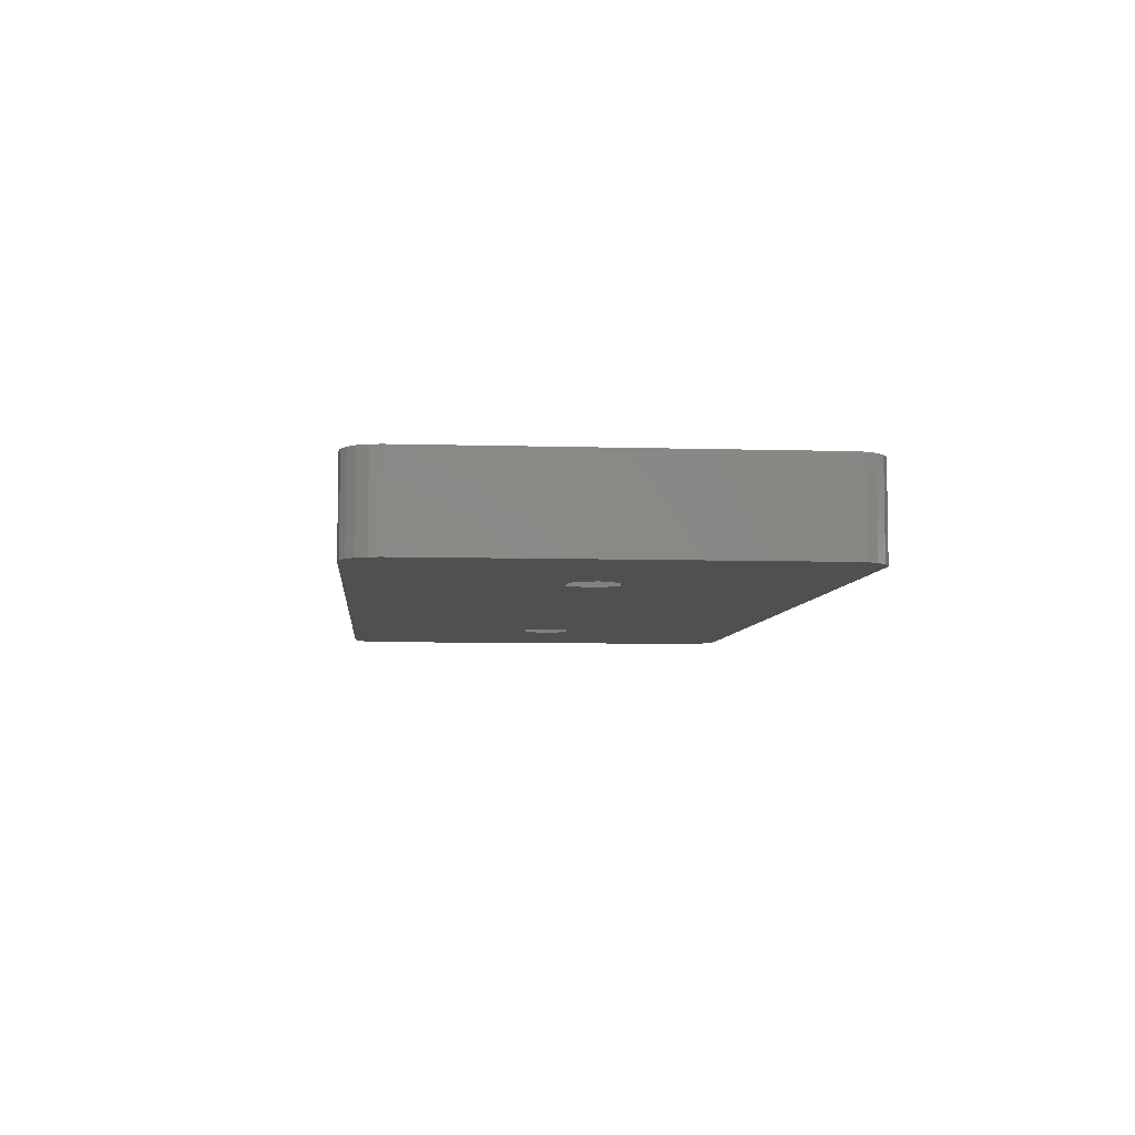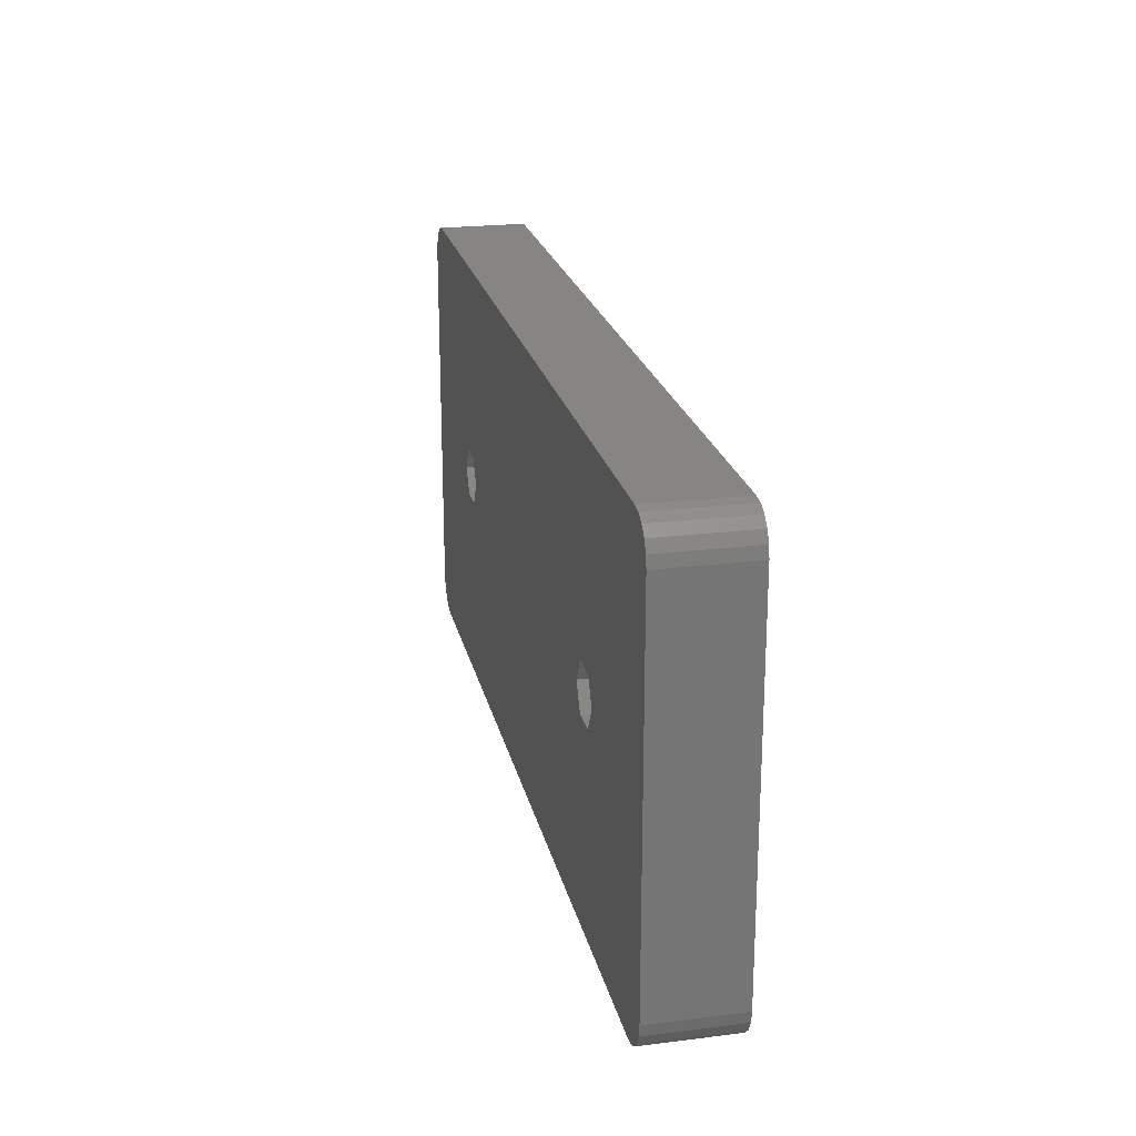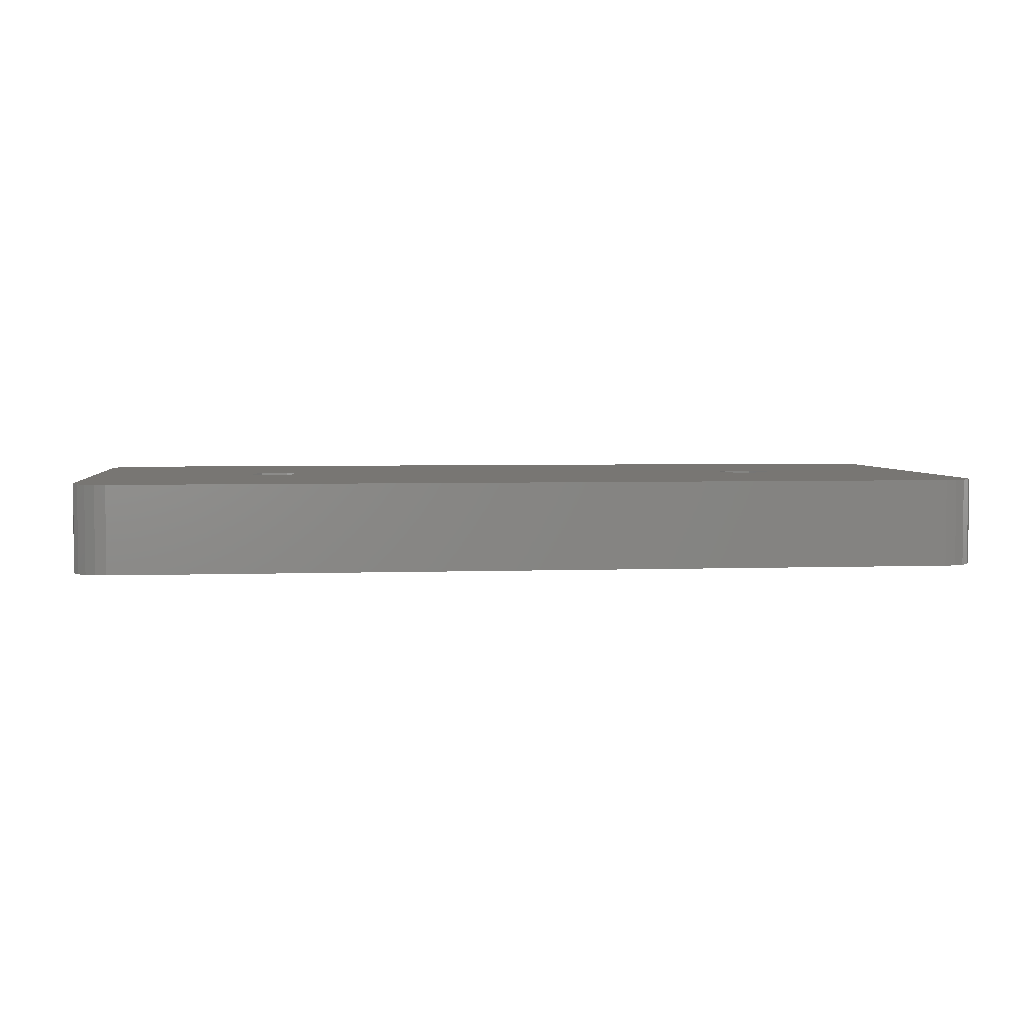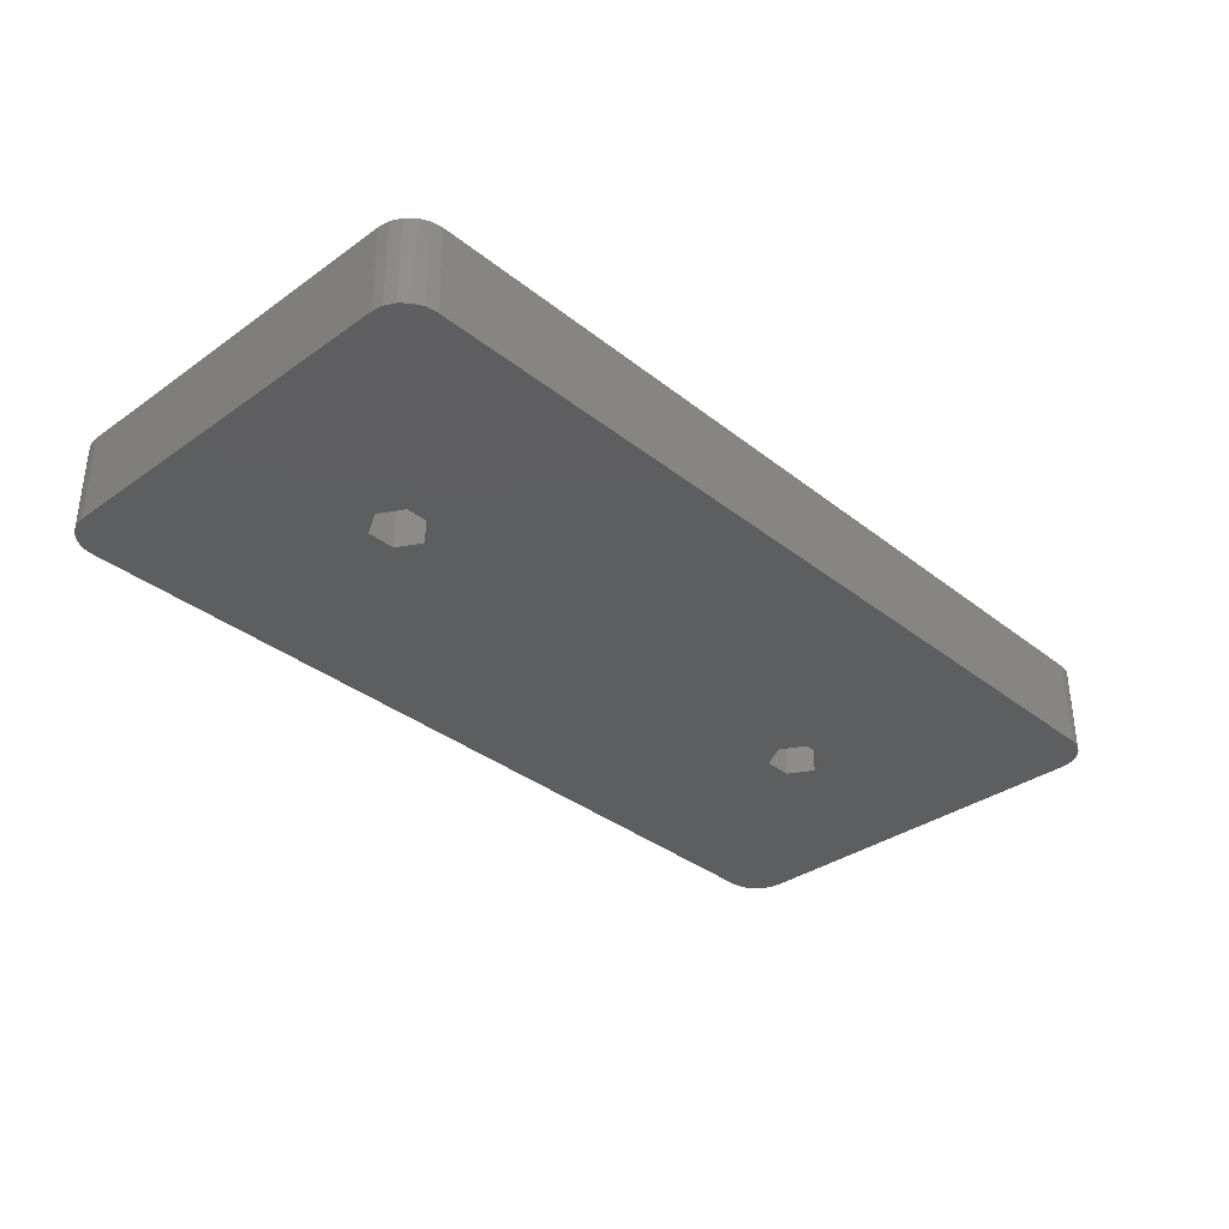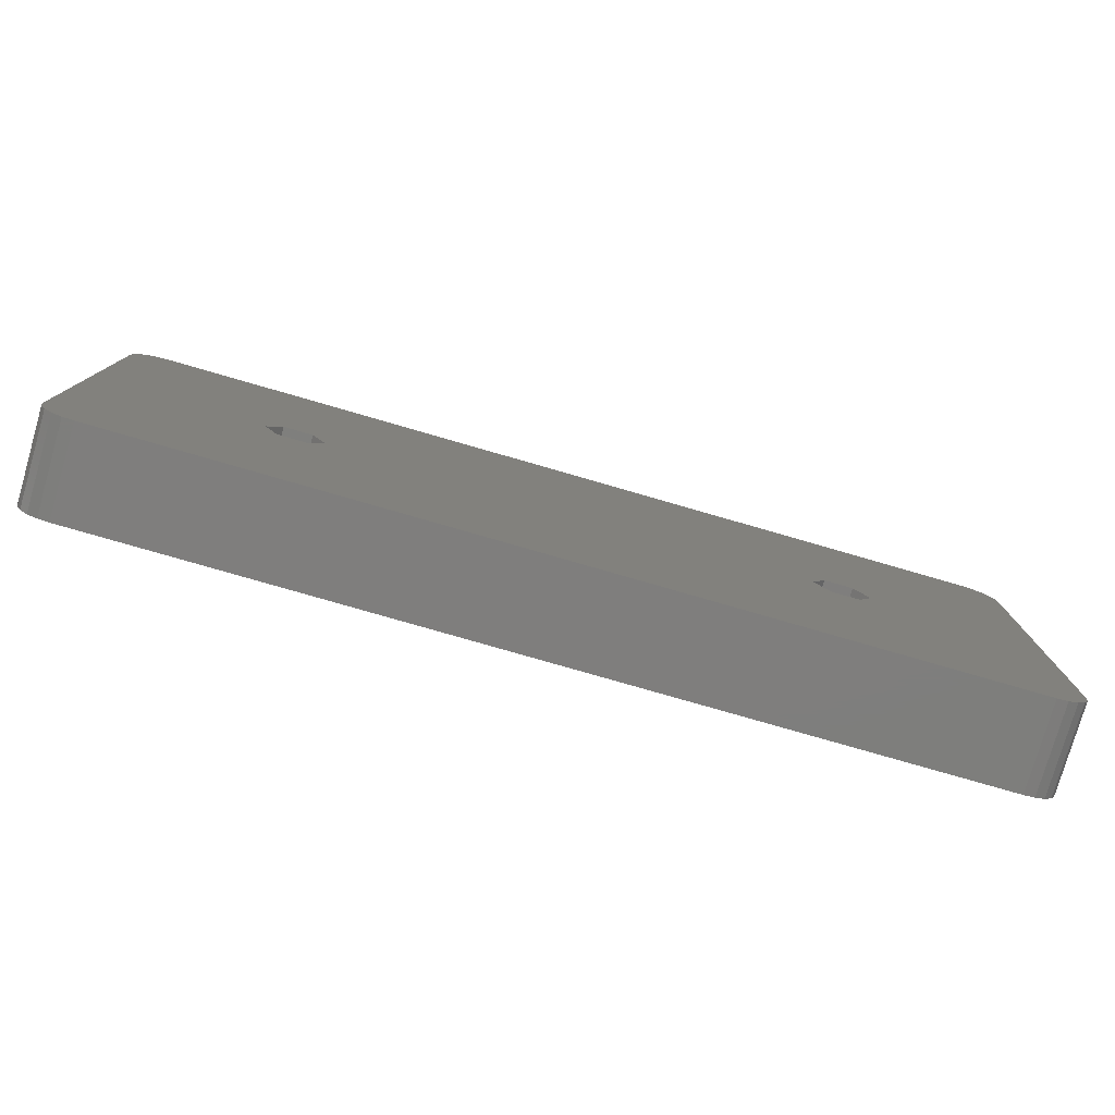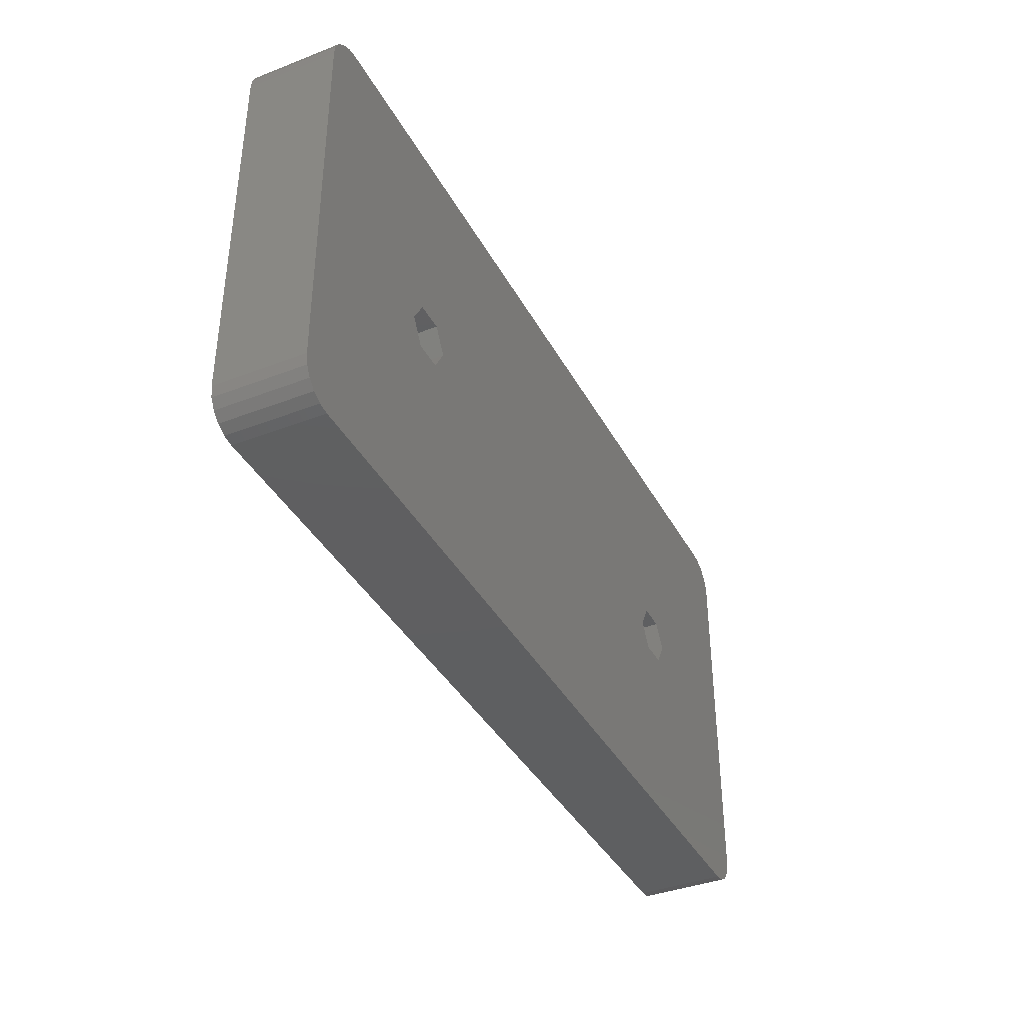
<metadata>
{"format":"stl","ext":"stl","renderer":"f3d","projection":"perspective","resolution":1024,"background":"white","views":[{"elev":-6.3,"azim":84.8,"up":"+Z"},{"elev":22.2,"azim":-102.2,"up":"+Y"},{"elev":3.8,"azim":-6.7,"up":"+Z"},{"elev":-34.7,"azim":-46.5,"up":"+Z"},{"elev":-78.3,"azim":163.9,"up":"+Y"},{"elev":-38.6,"azim":-64.1,"up":"+Y"}]}
</metadata>
<code>
# stl→obj: 72 verts, 148 faces
v -26 -10.5 -2.5
v -26 -10.5 2.5
v -26 10.5 -2.5
v -26 10.5 2.5
v -25.9 -11.12 -2.5
v -25.9 -11.12 2.5
v -25.9 11.12 -2.5
v -25.62 11.68 -2.5
v -25.18 12.12 -2.5
v -24.62 12.4 -2.5
v -24 12.5 -2.5
v -14.2 1.386 -2.5
v 24 12.5 -2.5
v 24.62 12.4 -2.5
v 25.18 12.12 -2.5
v 25.62 11.68 -2.5
v 25.9 11.12 -2.5
v 26 10.5 -2.5
v 15.8 -1.386 -2.5
v 26 -10.5 -2.5
v 25.9 -11.12 -2.5
v 25.62 -11.68 -2.5
v 25.18 -12.12 -2.5
v 24.62 -12.4 -2.5
v 24 -12.5 -2.5
v -24 -12.5 -2.5
v -24.62 -12.4 -2.5
v -25.18 -12.12 -2.5
v -25.62 -11.68 -2.5
v -16.6 0 -2.5
v -15.8 -1.386 -2.5
v -14.2 -1.386 -2.5
v -13.4 0 -2.5
v -15.8 1.386 -2.5
v 14.2 -1.386 -2.5
v 13.4 0 -2.5
v 16.6 0 -2.5
v 14.2 1.386 -2.5
v 15.8 1.386 -2.5
v -25.9 11.12 2.5
v -25.18 -12.12 2.5
v -25.62 -11.68 2.5
v -24.62 -12.4 2.5
v -24 -12.5 2.5
v -15.8 -1.386 2.5
v 24.62 -12.4 2.5
v 24 -12.5 2.5
v 25.18 -12.12 2.5
v 25.62 -11.68 2.5
v 25.9 -11.12 2.5
v 26 -10.5 2.5
v 14.2 -1.386 2.5
v 25.9 11.12 2.5
v 26 10.5 2.5
v 25.62 11.68 2.5
v 25.18 12.12 2.5
v 24.62 12.4 2.5
v 24 12.5 2.5
v -24 12.5 2.5
v -24.62 12.4 2.5
v -25.18 12.12 2.5
v -25.62 11.68 2.5
v -16.6 0 2.5
v -15.8 1.386 2.5
v -14.2 1.386 2.5
v -13.4 0 2.5
v -14.2 -1.386 2.5
v 14.2 1.386 2.5
v 15.8 1.386 2.5
v 15.8 -1.386 2.5
v 13.4 0 2.5
v 16.6 0 2.5
f 1 2 3
f 3 2 4
f 1 5 2
f 2 5 6
f 1 3 5
f 5 3 7
f 5 7 8
f 5 8 9
f 5 9 10
f 5 10 11
f 12 11 13
f 5 13 14
f 5 14 15
f 5 15 16
f 5 16 17
f 5 17 18
f 19 18 20
f 5 20 21
f 5 21 22
f 5 22 23
f 5 23 24
f 5 24 25
f 5 25 26
f 5 26 27
f 5 27 28
f 5 28 29
f 5 11 30
f 5 30 31
f 5 31 32
f 5 32 13
f 12 13 33
f 34 11 12
f 19 20 35
f 30 11 34
f 5 36 35
f 5 35 20
f 37 18 19
f 38 18 39
f 39 18 37
f 5 18 38
f 5 38 36
f 33 13 32
f 3 4 7
f 7 4 40
f 4 2 6
f 41 4 42
f 42 4 6
f 43 4 41
f 44 4 43
f 45 4 44
f 46 4 47
f 48 4 46
f 49 4 48
f 50 4 49
f 51 4 50
f 52 4 51
f 53 4 54
f 55 4 53
f 56 4 55
f 57 4 56
f 58 4 57
f 59 4 58
f 60 4 59
f 61 4 60
f 62 4 61
f 40 4 62
f 47 45 44
f 63 4 45
f 64 4 63
f 65 4 64
f 66 67 47
f 47 4 65
f 68 69 54
f 47 67 45
f 70 52 51
f 71 4 52
f 68 4 71
f 69 72 54
f 54 4 68
f 54 72 51
f 72 70 51
f 65 66 47
f 5 29 6
f 6 29 42
f 42 29 28
f 41 42 28
f 41 28 27
f 43 41 27
f 43 27 26
f 44 43 26
f 44 26 25
f 47 44 25
f 47 25 24
f 46 47 24
f 46 24 23
f 48 46 23
f 48 23 22
f 49 48 22
f 49 22 21
f 50 49 21
f 50 21 20
f 51 50 20
f 51 20 18
f 54 51 18
f 18 17 53
f 54 18 53
f 17 16 55
f 53 17 55
f 15 56 16
f 16 56 55
f 14 57 15
f 15 57 56
f 13 58 14
f 14 58 57
f 11 59 13
f 13 59 58
f 10 60 11
f 11 60 59
f 9 61 10
f 10 61 60
f 8 62 9
f 9 62 61
f 7 40 8
f 8 40 62
f 34 64 63
f 30 34 63
f 63 45 31
f 30 63 31
f 12 65 64
f 34 12 64
f 66 65 33
f 33 65 12
f 66 33 67
f 67 33 32
f 67 32 45
f 45 32 31
f 38 68 71
f 36 38 71
f 71 52 35
f 36 71 35
f 39 69 68
f 38 39 68
f 72 69 37
f 37 69 39
f 72 37 70
f 70 37 19
f 70 19 52
f 52 19 35

</code>
